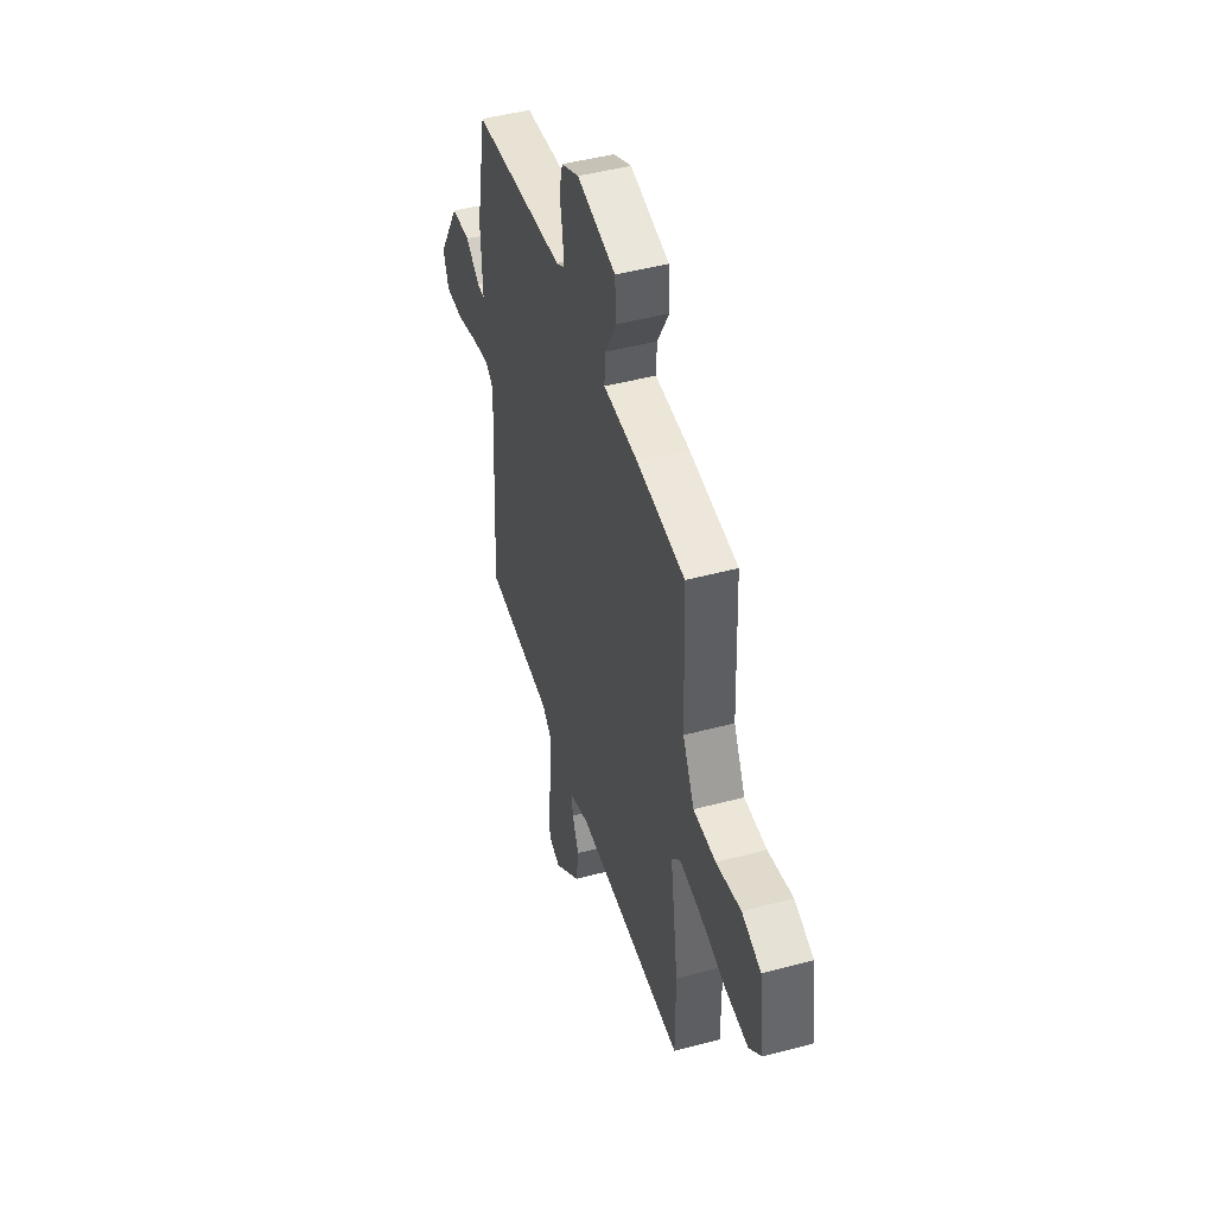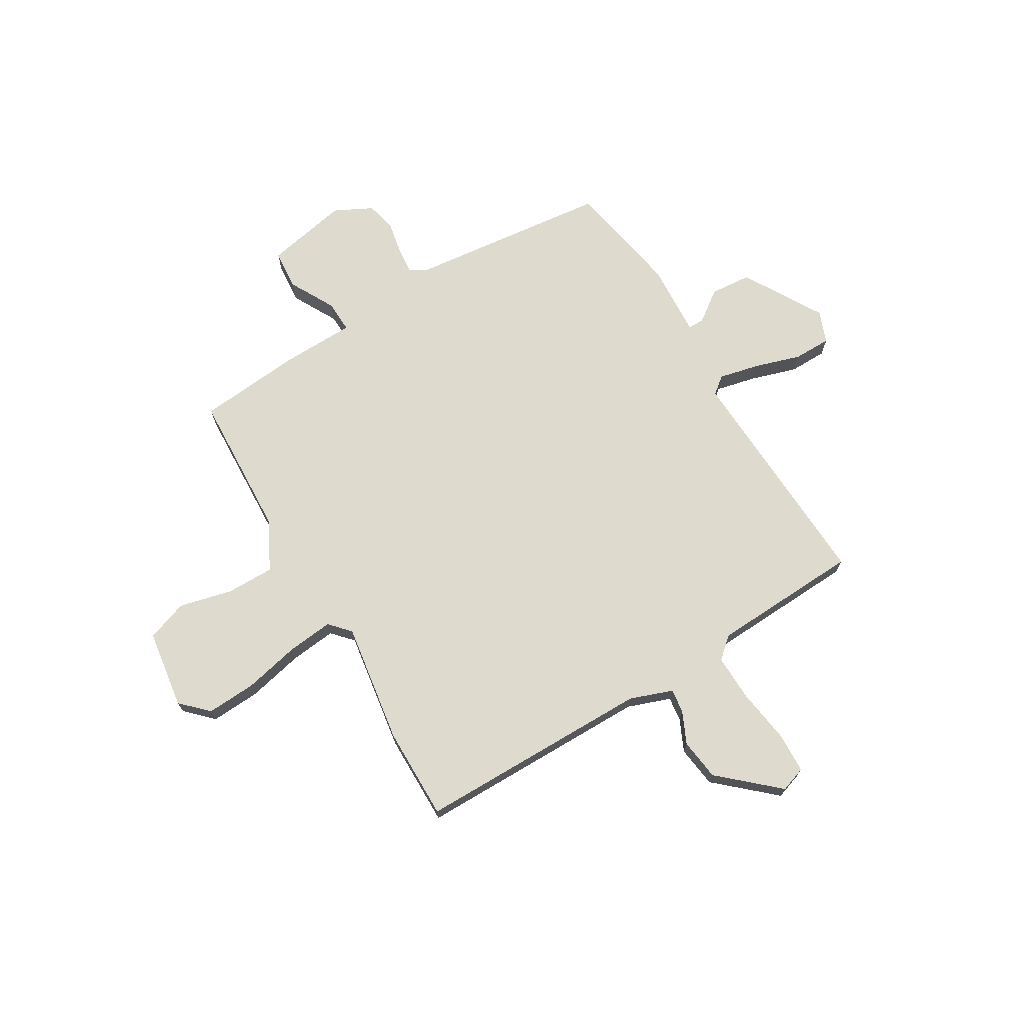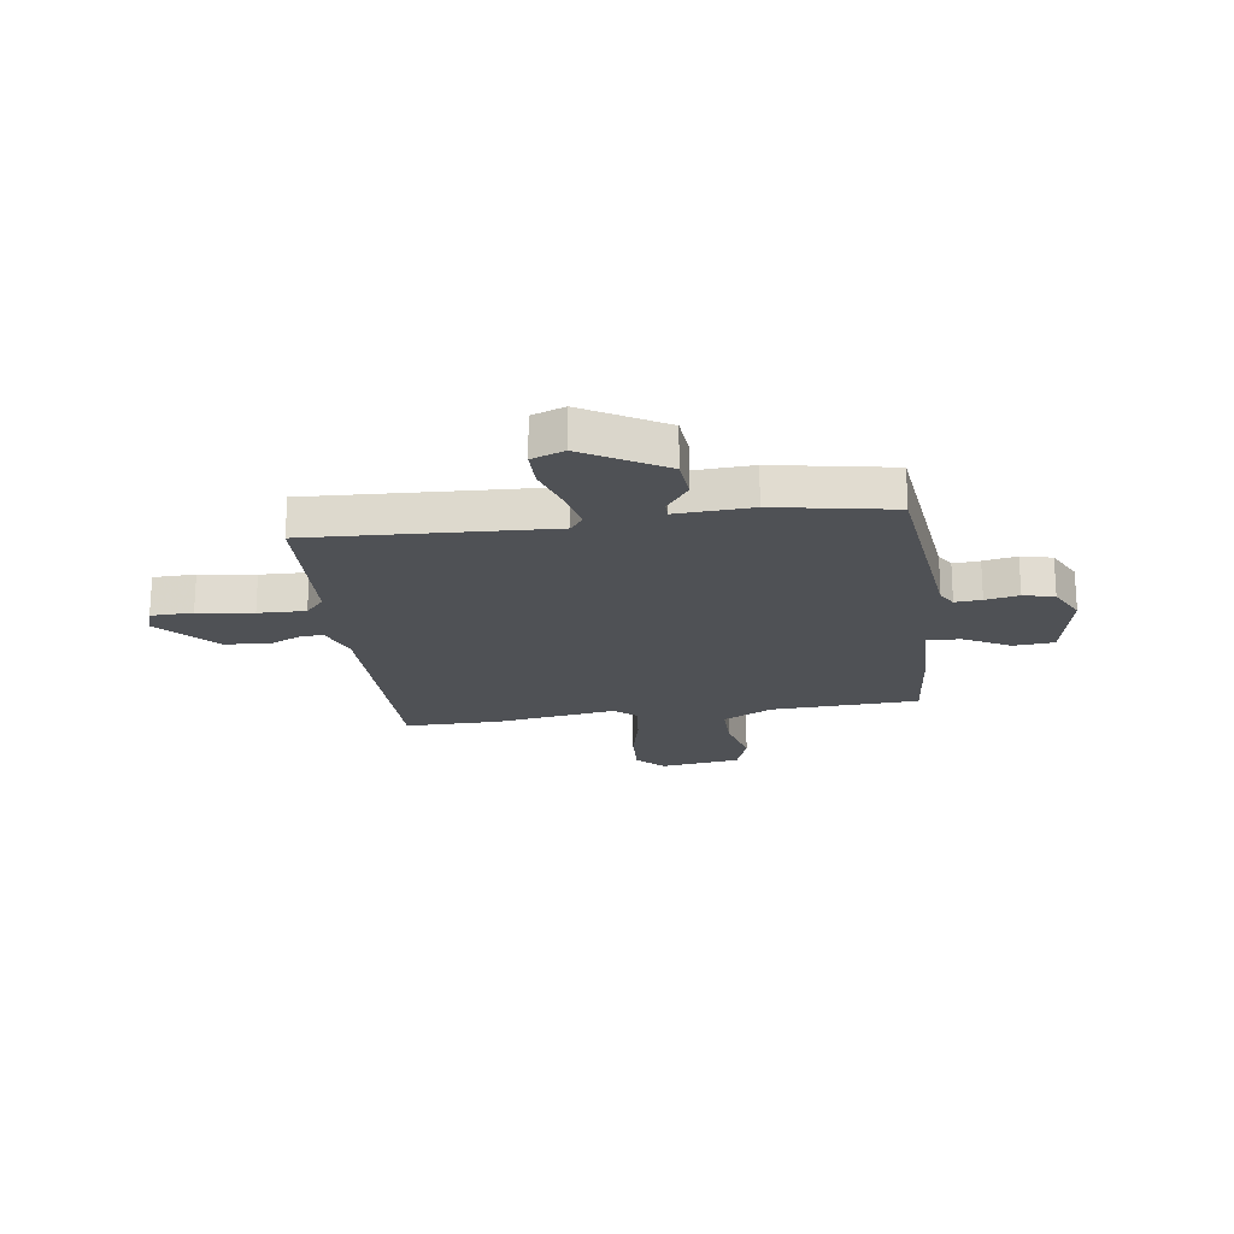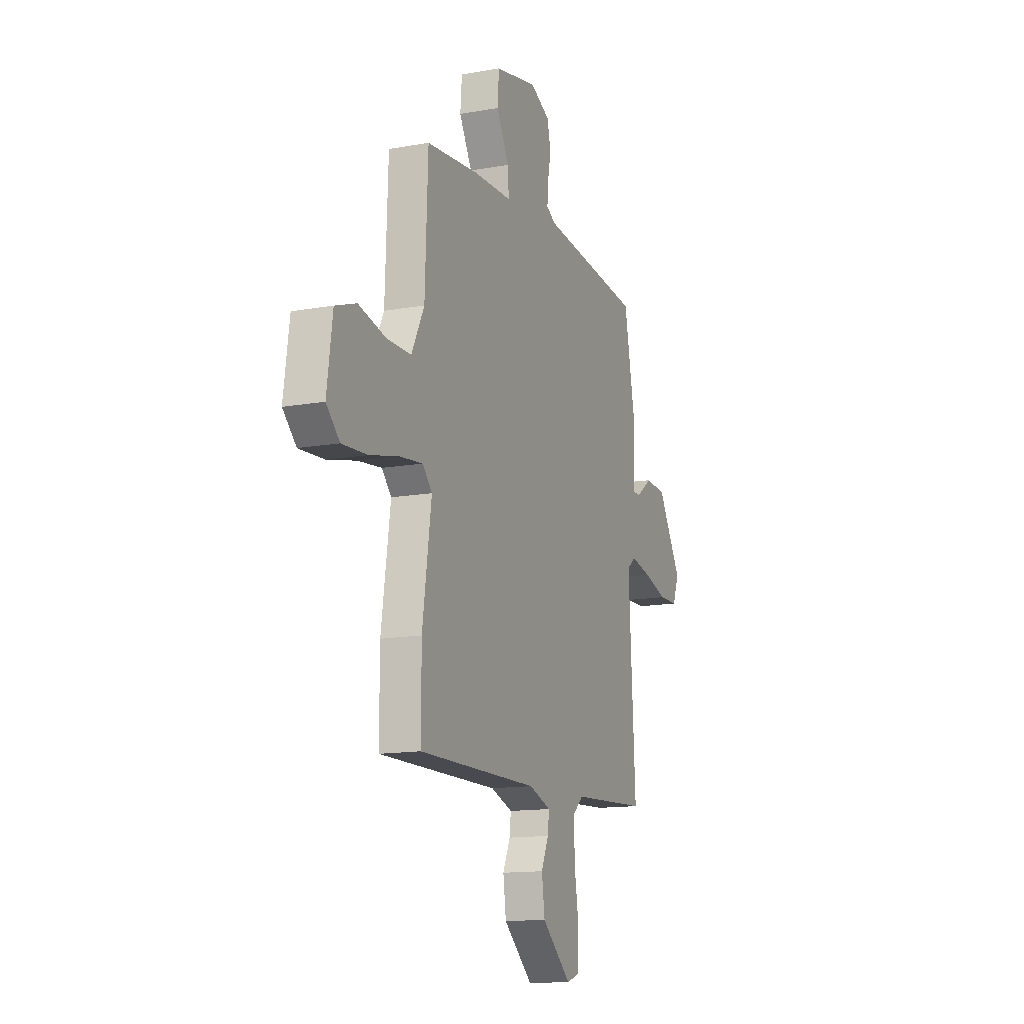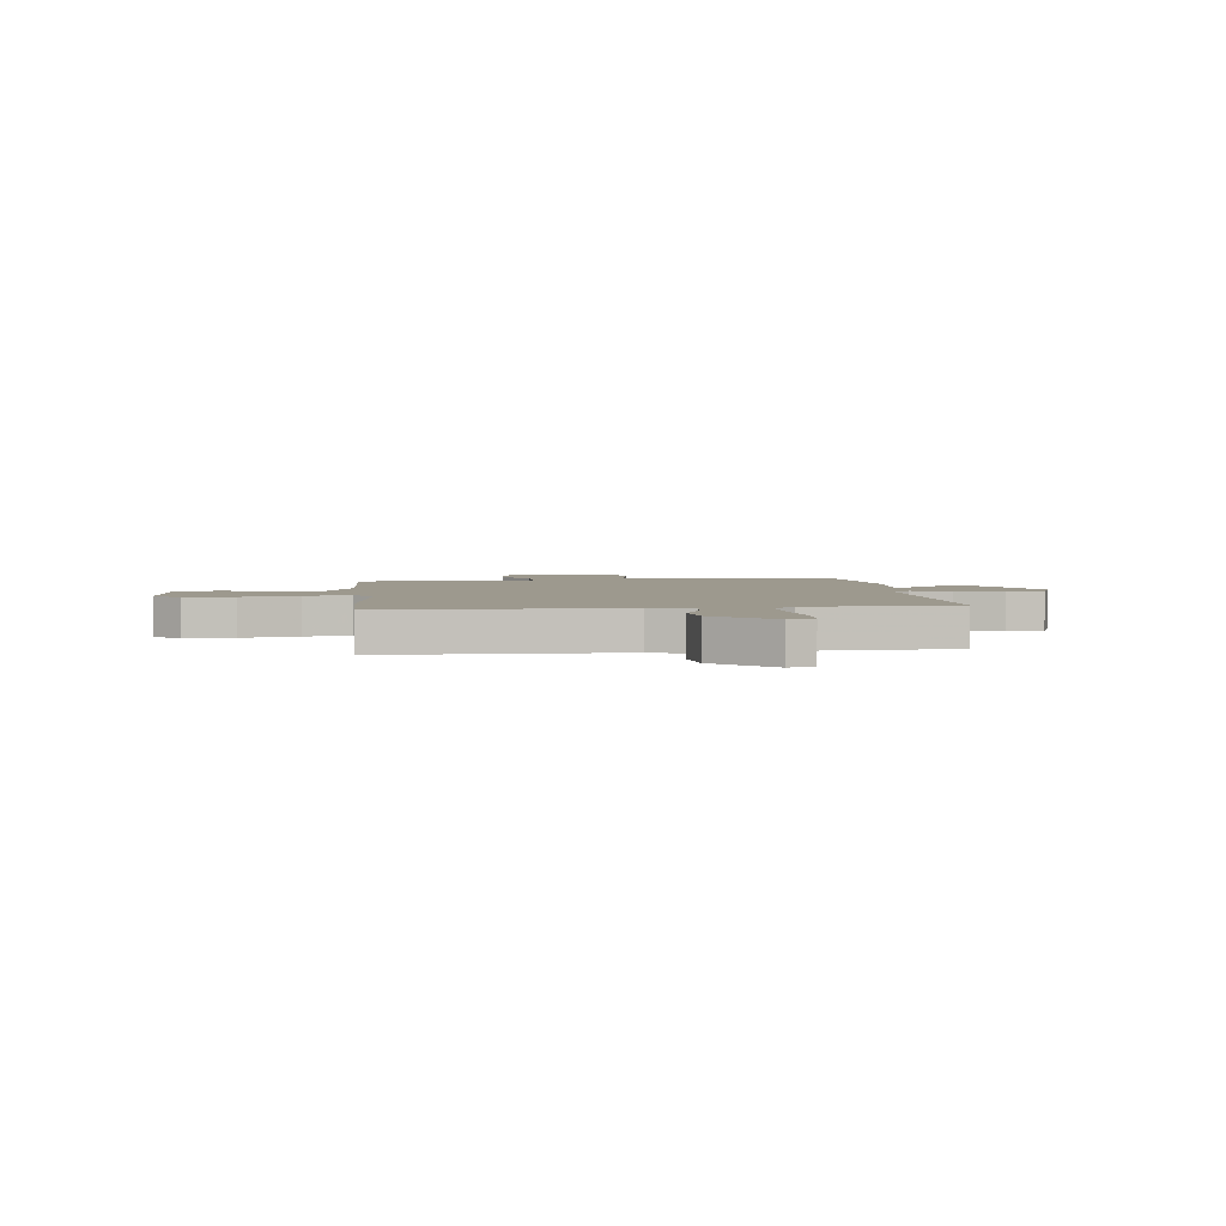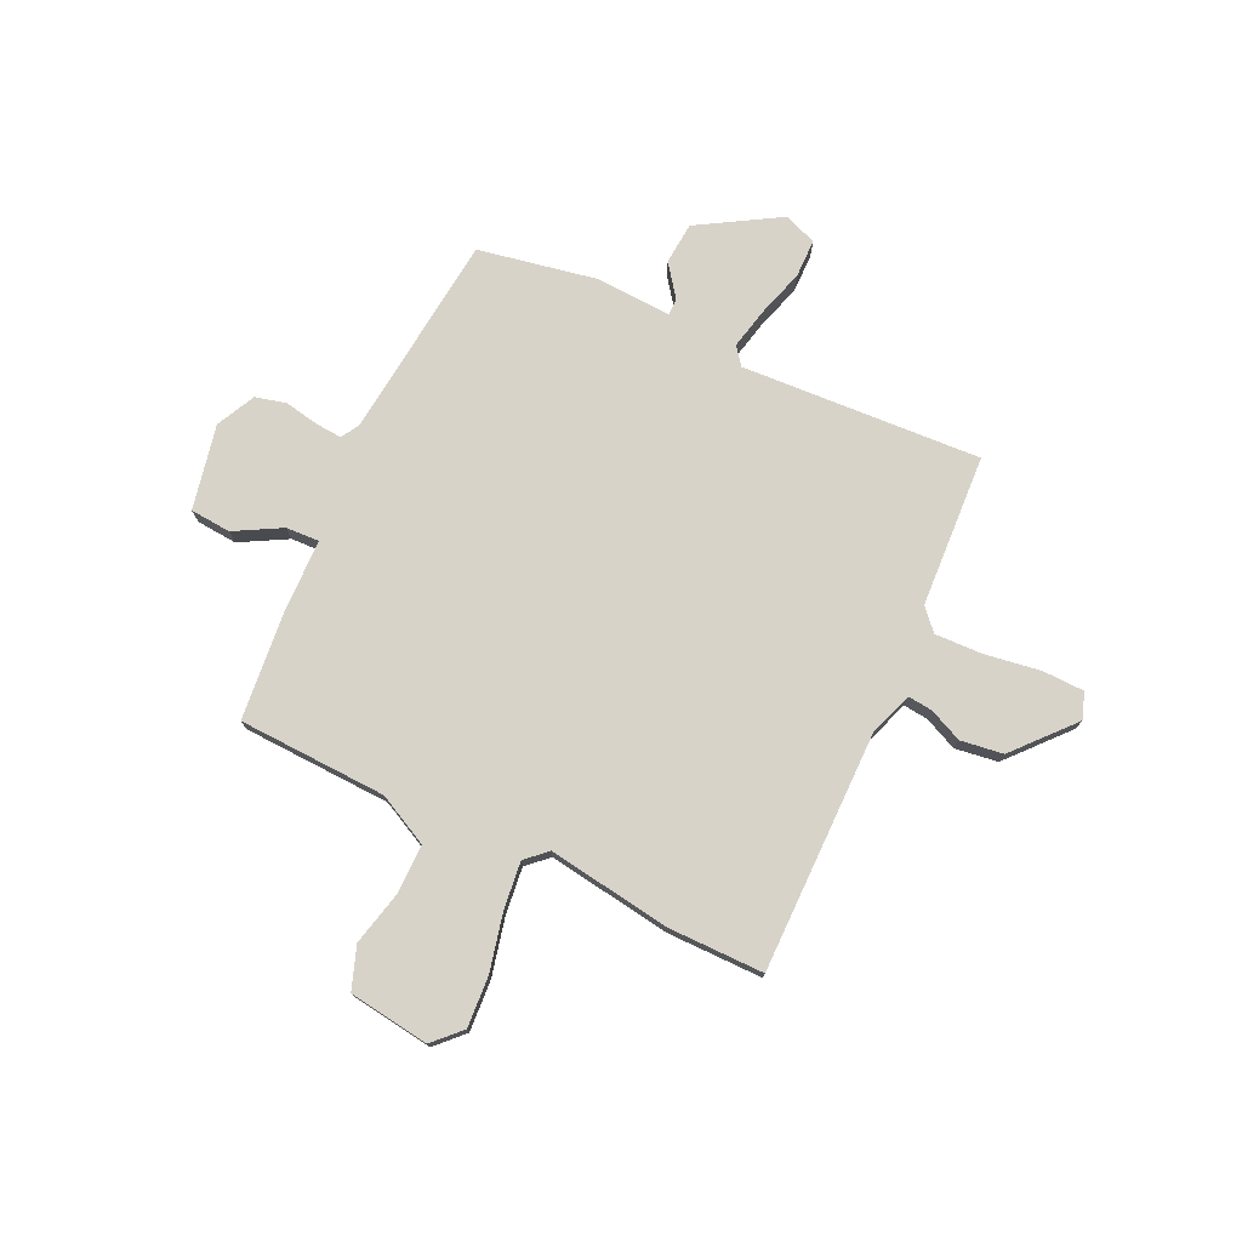
<metadata>
{"format":"obj","ext":"obj","renderer":"f3d","projection":"perspective","resolution":1024,"background":"white","views":[{"elev":46.6,"azim":73.1,"up":"+Z"},{"elev":71.2,"azim":149.6,"up":"+Y"},{"elev":-20.1,"azim":-81.6,"up":"+Y"},{"elev":-13.7,"azim":112.1,"up":"+Z"},{"elev":3.3,"azim":174.0,"up":"+Y"},{"elev":75.8,"azim":115.2,"up":"+Y"}]}
</metadata>
<code>
v 0.49 0.07 0.449
v 0.501 0.07 0.171
v 0.549 0.07 0.076
v 0.641 0.07 0.076
v 0.743 0.07 0.1
v 0.822 0.07 0.072
v 0.843 0.07 -0.079
v 0.793 0.07 -0.128
v 0.698 0.07 -0.122
v 0.59 0.07 -0.097
v 0.502 0.07 -0.087
v 0.466 0.07 -0.126
v 0.5 0.07 -0.358
v 0.5 0.07 -0.536
v 0.049 0.07 -0.534
v -0.033 0.07 -0.563
v -0.028 0.07 -0.609
v 0 0.07 -0.671
v -0.011 0.07 -0.751
v -0.121 0.07 -0.848
v -0.17 0.07 -0.831
v -0.172 0.07 -0.752
v -0.156 0.07 -0.648
v -0.153 0.07 -0.559
v -0.193 0.07 -0.523
v -0.479 0.07 -0.507
v -0.454 0.07 -0.058
v -0.487 0.07 -0.032
v -0.564 0.07 -0.049
v -0.653 0.07 -0.076
v -0.725 0.07 -0.075
v -0.748 0.07 -0.013
v -0.658 0.07 0.138
v -0.579 0.07 0.144
v -0.52 0.07 0.1
v -0.489 0.07 0.1
v -0.496 0.07 0.242
v -0.454 0.07 0.464
v -0.07 0.07 0.504
v -0.036 0.07 0.524
v -0.04 0.07 0.574
v -0.052 0.07 0.637
v -0.038 0.07 0.695
v 0.035 0.07 0.731
v 0.194 0.07 0.698
v 0.2 0.07 0.622
v 0.152 0.07 0.535
v 0.149 0.07 0.473
v 0.291 0.07 0.469
v 0.49 0 0.449
v 0.501 0 0.171
v 0.549 0 0.076
v 0.641 0 0.076
v 0.743 0 0.1
v 0.822 0 0.072
v 0.843 0 -0.079
v 0.793 0 -0.128
v 0.698 0 -0.122
v 0.59 0 -0.097
v 0.502 0 -0.087
v 0.466 0 -0.126
v 0.5 0 -0.358
v 0.5 0 -0.536
v 0.049 0 -0.534
v -0.033 0 -0.563
v -0.028 0 -0.609
v 0 0 -0.671
v -0.011 0 -0.751
v -0.121 0 -0.848
v -0.17 0 -0.831
v -0.172 0 -0.752
v -0.156 0 -0.648
v -0.153 0 -0.559
v -0.193 0 -0.523
v -0.479 0 -0.507
v -0.454 0 -0.058
v -0.487 0 -0.032
v -0.564 0 -0.049
v -0.653 0 -0.076
v -0.725 0 -0.075
v -0.748 0 -0.013
v -0.658 0 0.138
v -0.579 0 0.144
v -0.52 0 0.1
v -0.489 0 0.1
v -0.496 0 0.242
v -0.454 0 0.464
v -0.07 0 0.504
v -0.036 0 0.524
v -0.04 0 0.574
v -0.052 0 0.637
v -0.038 0 0.695
v 0.035 0 0.731
v 0.194 0 0.698
v 0.2 0 0.622
v 0.152 0 0.535
v 0.149 0 0.473
v 0.291 0 0.469
f 48 49 1 2
f 45 46 47
f 44 45 47
f 43 44 47
f 42 43 47
f 41 42 47
f 40 41 47 48
f 48 2 3
f 40 48 3
f 39 40 3
f 38 39 3
f 37 38 3
f 36 37 3
f 33 34 35
f 32 33 35
f 31 32 35
f 30 31 35
f 29 30 35
f 28 29 35 36
f 27 28 36 3
f 27 3 4
f 26 27 4
f 25 26 4
f 21 22 23
f 20 21 23
f 19 20 23
f 18 19 23
f 17 18 23
f 16 17 23 24
f 24 25 4
f 16 24 4
f 15 16 4
f 12 13 14 15
f 8 9 10
f 7 8 10
f 6 7 10
f 5 6 10
f 4 5 10
f 4 10 11
f 4 11 12 15
f 51 50 98 97
f 96 95 94
f 96 94 93
f 96 93 92
f 96 92 91
f 96 91 90
f 97 96 90 89
f 52 51 97
f 52 97 89
f 52 89 88
f 52 88 87
f 52 87 86
f 52 86 85
f 84 83 82
f 84 82 81
f 84 81 80
f 84 80 79
f 84 79 78
f 85 84 78 77
f 52 85 77 76
f 53 52 76
f 53 76 75
f 53 75 74
f 72 71 70
f 72 70 69
f 72 69 68
f 72 68 67
f 72 67 66
f 73 72 66 65
f 53 74 73
f 53 73 65
f 53 65 64
f 64 63 62 61
f 59 58 57
f 59 57 56
f 59 56 55
f 59 55 54
f 59 54 53
f 60 59 53
f 64 61 60 53
f 1 50 51 2
f 2 51 52 3
f 3 52 53 4
f 4 53 54 5
f 5 54 55 6
f 6 55 56 7
f 7 56 57 8
f 8 57 58 9
f 9 58 59 10
f 10 59 60 11
f 11 60 61 12
f 12 61 62 13
f 13 62 63 14
f 14 63 64 15
f 15 64 65 16
f 16 65 66 17
f 17 66 67 18
f 18 67 68 19
f 19 68 69 20
f 20 69 70 21
f 21 70 71 22
f 22 71 72 23
f 23 72 73 24
f 24 73 74 25
f 25 74 75 26
f 26 75 76 27
f 27 76 77 28
f 28 77 78 29
f 29 78 79 30
f 30 79 80 31
f 31 80 81 32
f 32 81 82 33
f 33 82 83 34
f 34 83 84 35
f 35 84 85 36
f 36 85 86 37
f 37 86 87 38
f 38 87 88 39
f 39 88 89 40
f 40 89 90 41
f 41 90 91 42
f 42 91 92 43
f 43 92 93 44
f 44 93 94 45
f 45 94 95 46
f 46 95 96 47
f 47 96 97 48
f 48 97 98 49
f 49 98 50 1

</code>
